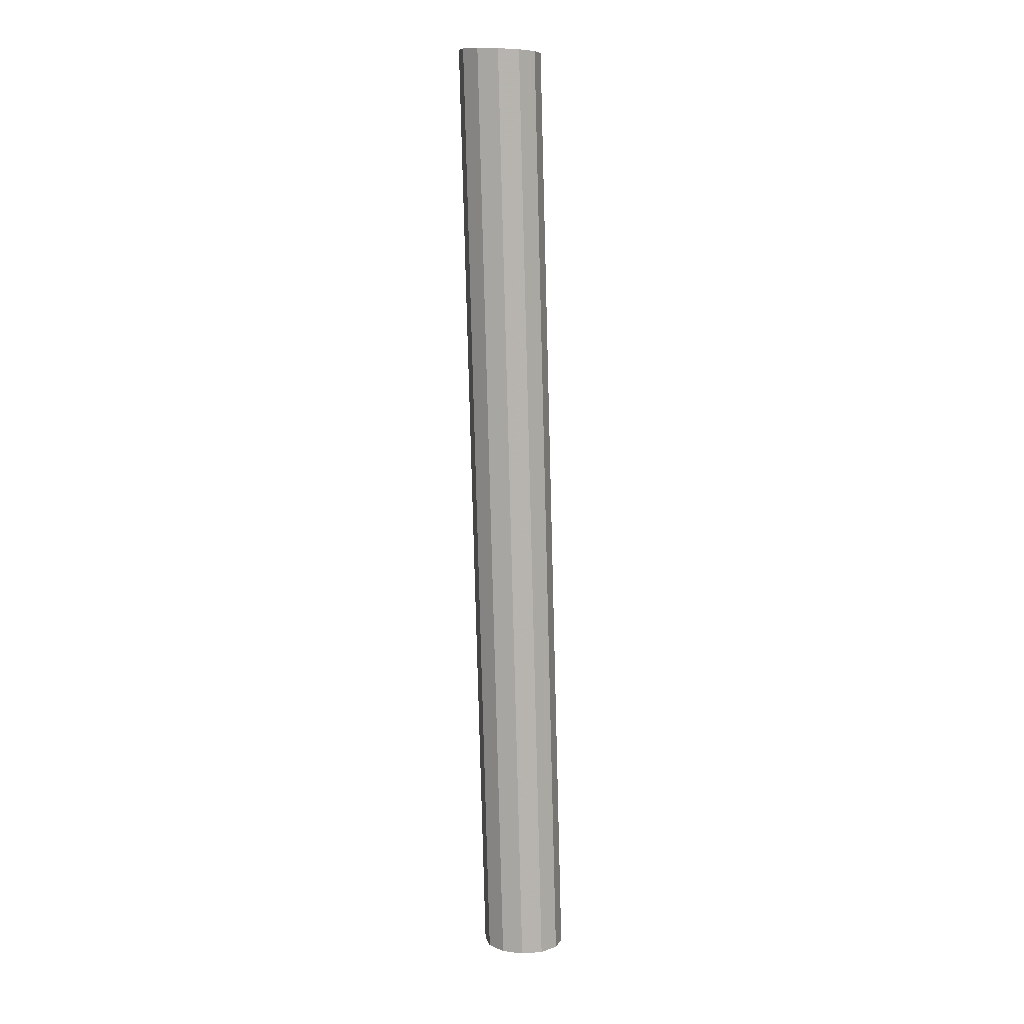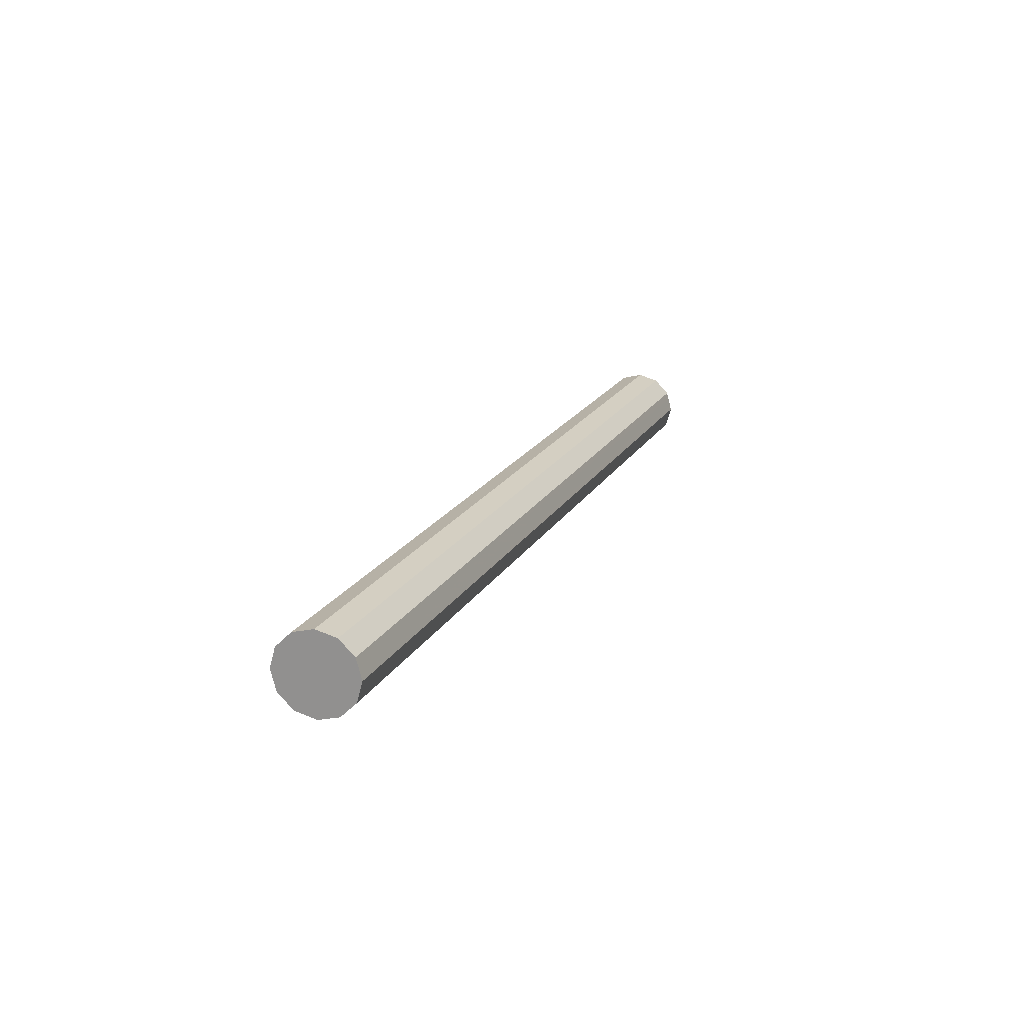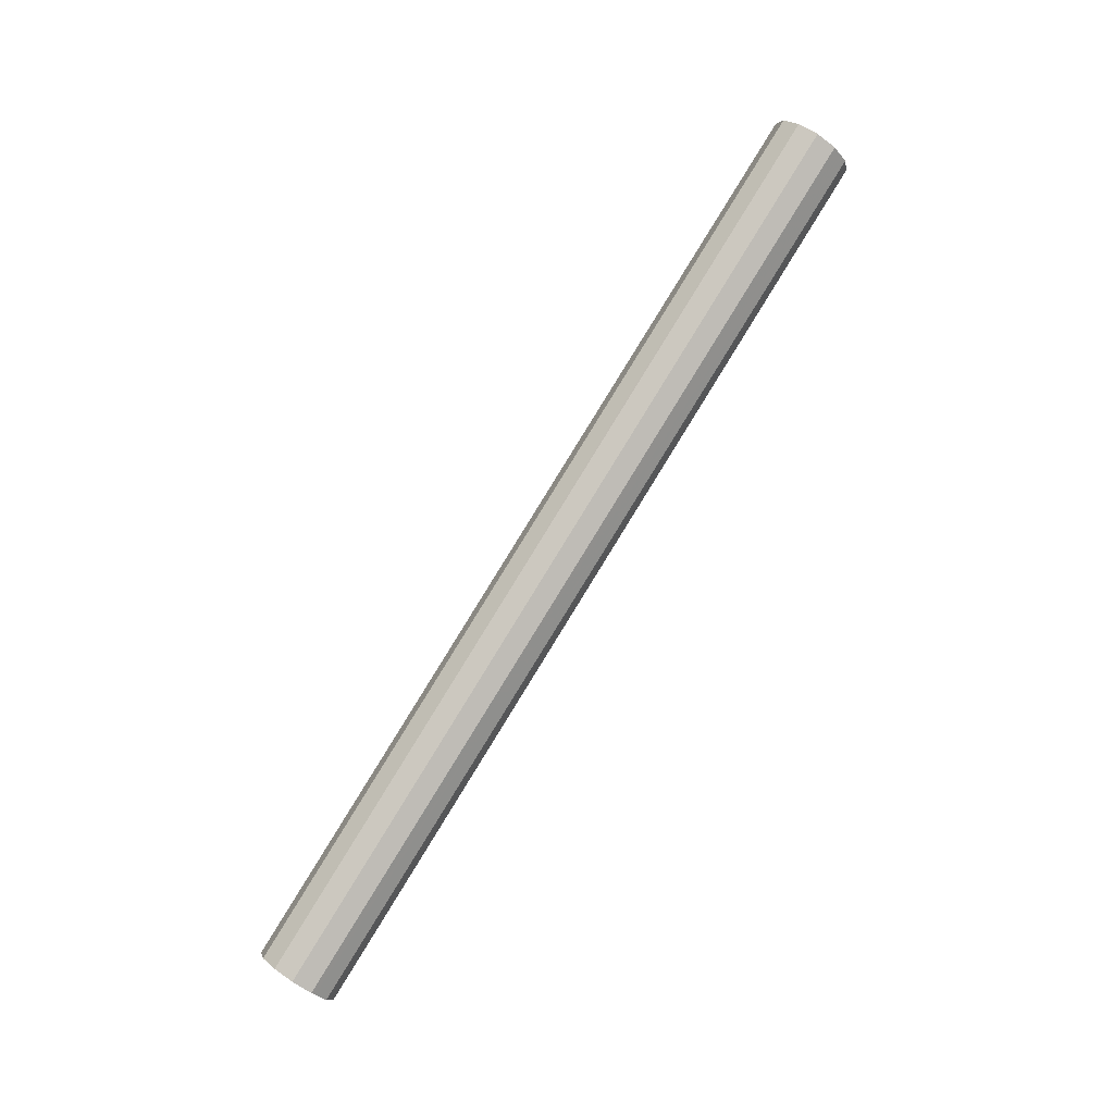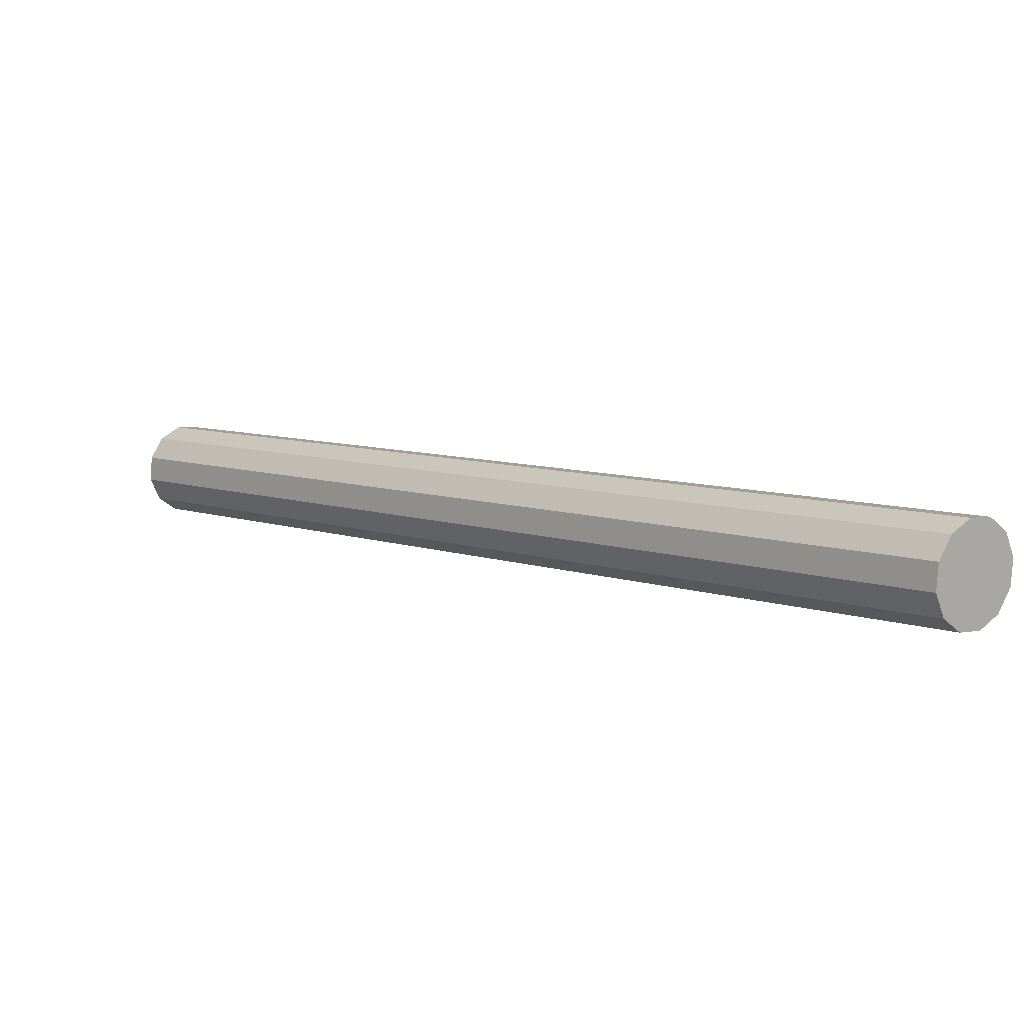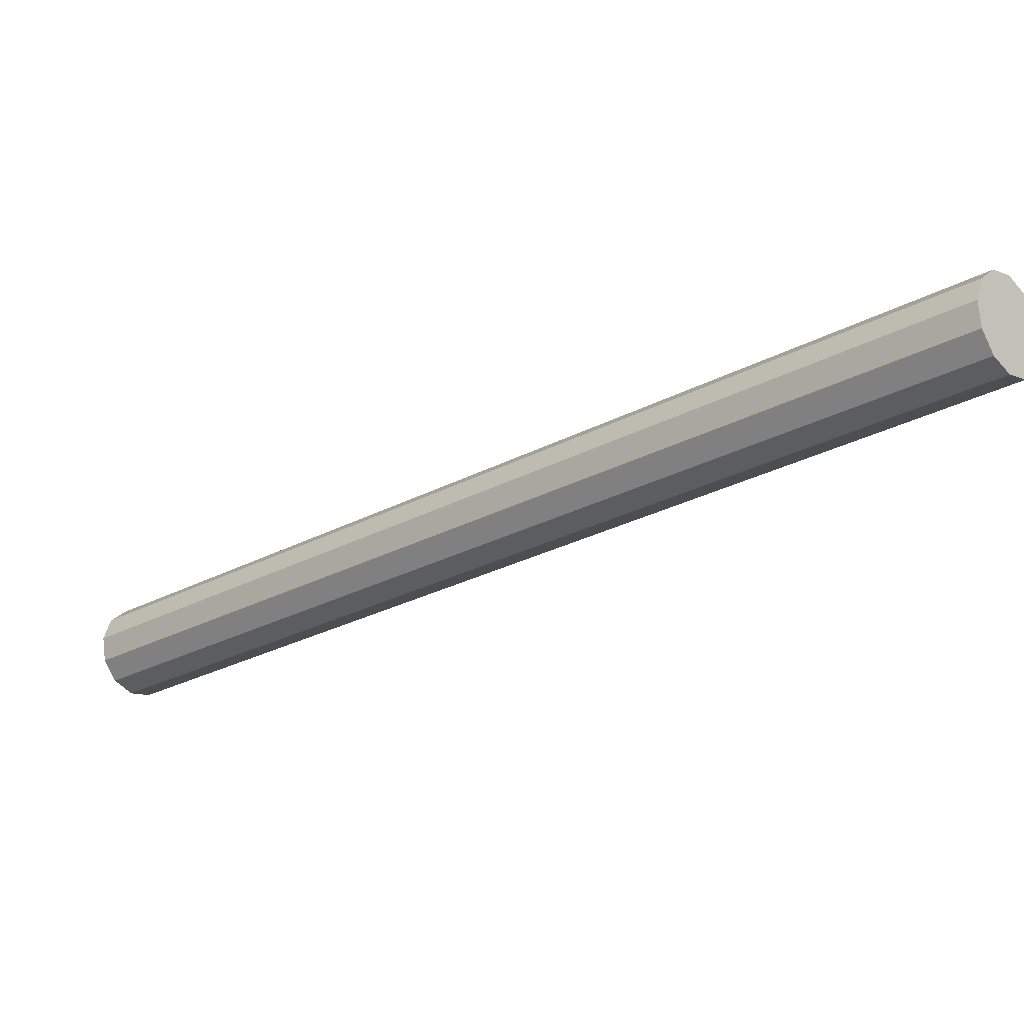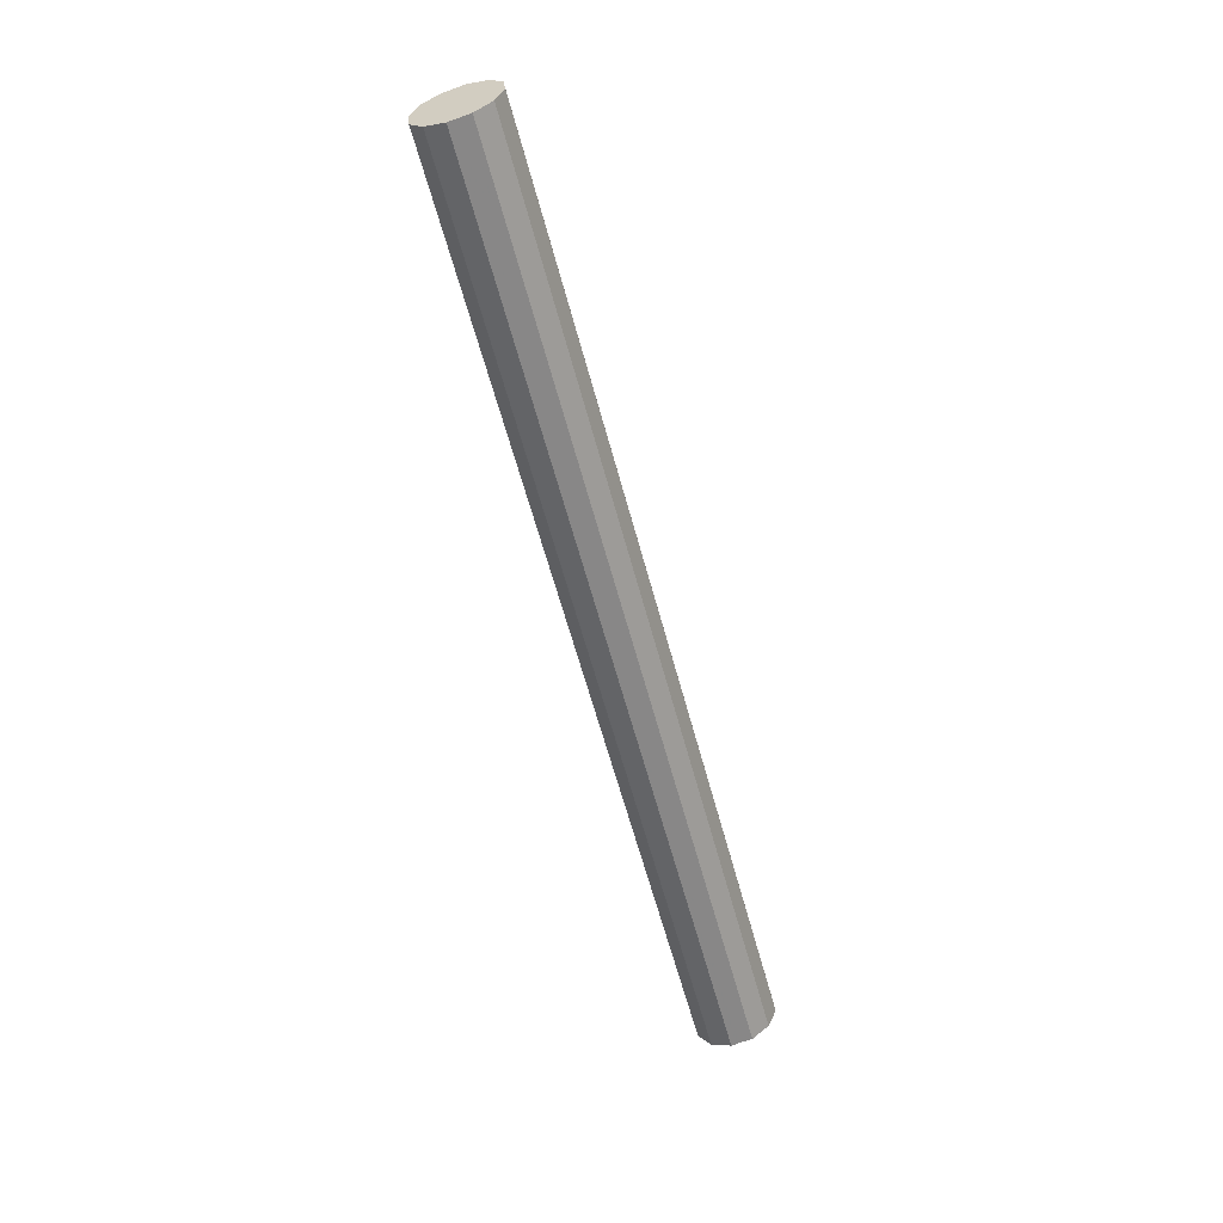
<metadata>
{"format":"obj","ext":"obj","renderer":"f3d","projection":"perspective","resolution":1024,"background":"white","views":[{"elev":-26.2,"azim":-176.4,"up":"+Z"},{"elev":77.8,"azim":-142.7,"up":"+Z"},{"elev":-20.1,"azim":116.1,"up":"+Z"},{"elev":59.1,"azim":-56.8,"up":"+Y"},{"elev":36.6,"azim":-68.7,"up":"+Y"},{"elev":62.2,"azim":-25.2,"up":"+Z"}]}
</metadata>
<code>
v 0.2839 0.0915 0.6661
v 0.2871 0.09433 0.6642
v 0.2833 0.1727 0.7784
v 0.2853 0.011 0.5533
v 0.2847 0.009116 0.5546
v 0.2844 0.008173 0.5552
v 0.302 0.01882 0.5487
v 0.2918 0.01669 0.5497
v 0.2904 0.09723 0.6625
v 0.2949 0.09838 0.6619
v 0.2901 0.178 0.7752
v 0.2986 0.01843 0.5488
v 0.2832 0.004427 0.5578
v 0.2833 0.03281 0.5943
v 0.2821 0.08585 0.67
v 0.2846 -0.001045 0.5619
v 0.3125 0.2542 0.8934
v 0.3128 0.2394 0.9039
v 0.2967 0.2608 0.8872
v 0.2813 0.2377 0.9022
v 0.2972 0.2312 0.9084
v 0.3062 0.2337 0.9074
v 0.2881 0.2326 0.9065
v 0.2811 0.2525 0.8917
v 0.2787 0.245 0.8968
v 0.2876 0.2583 0.8882
v 0.3058 0.2593 0.8891
v 0.3179 0.000322 0.563
v 0.319 0.004067 0.5604
v 0.3121 -0.006749 0.5677
v 0.298 -0.009872 0.5691
v 0.3171 0.01138 0.555
v 0.3177 0.009539 0.5563
v 0.3184 0.007722 0.5577
v 0.3187 0.006814 0.5584
v 0.3193 0.004997 0.5597
v 0.3109 0.01678 0.5507
v 0.3125 0.01545 0.5517
v 0.3142 0.01419 0.5528
v 0.3151 0.01356 0.5533
v 0.3168 0.0123 0.5544
v 0.3043 0.01837 0.5491
v 0.3066 0.018 0.5495
v 0.3077 0.01781 0.5498
v 0.31 0.01744 0.5503
v 0.3009 0.01905 0.5485
v 0.2839 0.000772 0.5605
v 0.2836 0.00168 0.5599
v 0.283 0.003496 0.5585
v 0.2897 -0.006961 0.5665
v 0.2852 -0.002885 0.5632
v 0.2881 -0.005698 0.5655
v 0.2872 -0.005067 0.5649
v 0.2855 -0.003805 0.5639
v 0.2914 -0.008286 0.5675
v 0.2957 -0.009503 0.5687
v 0.2946 -0.009318 0.5684
v 0.2923 -0.008948 0.568
v 0.3048 -0.009622 0.5693
v 0.3003 -0.01033 0.5695
v 0.3037 -0.009933 0.5694
v 0.3014 -0.01056 0.5697
v 0.3071 -0.008999 0.5691
v 0.3093 -0.008464 0.5687
v 0.3105 -0.008196 0.5686
v 0.3162 -0.003196 0.5654
v 0.3129 -0.006026 0.5672
v 0.3146 -0.004579 0.5664
v 0.3176 -0.00062 0.5636
v 0.317 -0.002505 0.5649
v 0.3151 0.247 0.8988
v 0.3185 0.002206 0.5617
v 0.3152 0.17 0.7831
v 0.3165 0.1663 0.7858
v 0.3146 0.1718 0.7817
v 0.3166 0.08929 0.67
v 0.3179 0.08566 0.6727
v 0.316 0.09111 0.6687
v 0.3106 0.1761 0.7782
v 0.3139 0.1736 0.7804
v 0.3089 0.1774 0.7772
v 0.3153 0.09295 0.6674
v 0.312 0.09547 0.6652
v 0.3103 0.09674 0.6642
v 0.3026 0.1794 0.7752
v 0.3072 0.1787 0.7762
v 0.3004 0.1798 0.7748
v 0.3086 0.09806 0.6632
v 0.304 0.0988 0.6623
v 0.3018 0.09917 0.6618
v 0.2935 0.179 0.7748
v 0.2981 0.1802 0.7743
v 0.2913 0.1783 0.775
v 0.2995 0.09963 0.6614
v 0.2857 0.1749 0.7771
v 0.289 0.1778 0.7753
v 0.2841 0.1734 0.778
v 0.2813 0.1682 0.7815
v 0.2825 0.172 0.7789
v 0.2807 0.1663 0.7828
v 0.2827 0.08773 0.6687
v 0.2816 0.08398 0.6713
v 0.2822 0.08217 0.6726
v 0.2811 0.1617 0.7861
v 0.2835 0.07853 0.6753
v 0.2805 0.1636 0.7847
v 0.2824 0.1581 0.7888
v 0.2841 0.07669 0.6767
v 0.2858 0.07543 0.6777
v 0.2852 0.1553 0.791
v 0.2892 0.07291 0.6798
v 0.2836 0.1566 0.79
v 0.2886 0.1528 0.7932
v 0.2909 0.07158 0.6808
v 0.2931 0.07121 0.6813
v 0.2929 0.1516 0.7943
v 0.2977 0.07047 0.6822
v 0.2906 0.1519 0.7939
v 0.2974 0.1508 0.7953
v 0.3 0.07002 0.6826
v 0.3023 0.07064 0.6823
v 0.302 0.1515 0.7951
v 0.3068 0.07189 0.6819
v 0.2997 0.1509 0.7954
v 0.3065 0.1528 0.7947
v 0.309 0.07242 0.6815
v 0.3107 0.07387 0.6806
v 0.3101 0.1552 0.7932
v 0.314 0.07676 0.6789
v 0.3085 0.1538 0.794
v 0.3134 0.1581 0.7914
v 0.3156 0.07815 0.6779
v 0.3162 0.08003 0.6766
v 0.3151 0.1616 0.789
v 0.3173 0.0838 0.6741
v 0.3145 0.1597 0.7903
v 0.3162 0.1654 0.7864
v 0.3143 0.1727 0.781
v 0.308 0.178 0.7767
v 0.2992 0.18 0.7745
v 0.2804 0.1654 0.7834
v 0.2801 0.1645 0.7841
v 0.2827 0.1572 0.7895
v 0.2895 0.1521 0.7936
v 0.2986 0.1506 0.7955
v 0.3076 0.153 0.7945
v 0.3142 0.1588 0.7909
f 2 1 3
f 5 4 6
f 7 6 8
f 10 9 11
f 4 1 8
f 9 12 8
f 12 7 8
f 8 6 4
f 8 1 2
f 12 9 10
f 6 13 14
f 13 15 14
f 16 13 6
f 15 6 14
f 18 17 19
f 18 19 20
f 18 20 21
f 18 21 22
f 21 20 23
f 20 19 24
f 20 24 25
f 24 19 26
f 19 17 27
f 29 28 30
f 29 30 31
f 29 31 32
f 29 32 33
f 29 33 34
f 29 34 35
f 29 35 36
f 32 31 7
f 32 7 37
f 32 37 38
f 32 38 39
f 32 39 40
f 32 40 41
f 37 7 42
f 37 42 43
f 37 43 44
f 37 44 45
f 7 31 16
f 7 16 6
f 7 12 46
f 13 16 47
f 13 47 48
f 13 48 49
f 16 31 50
f 16 50 51
f 51 50 52
f 51 52 53
f 51 53 54
f 50 31 55
f 55 31 56
f 55 56 57
f 55 57 58
f 31 30 59
f 31 59 60
f 60 59 61
f 60 61 62
f 59 30 63
f 63 30 64
f 64 30 65
f 30 28 66
f 30 66 67
f 67 66 68
f 66 28 69
f 66 69 70
f 18 71 17
f 29 72 28
f 74 73 17
f 17 71 74
f 75 73 76
f 77 76 73
f 35 34 76
f 78 76 34
f 80 79 27
f 27 17 80
f 81 79 82
f 82 83 81
f 40 39 84
f 84 83 40
f 86 85 19
f 19 27 86
f 87 85 88
f 88 89 87
f 44 43 90
f 90 89 44
f 92 91 26
f 26 19 92
f 93 91 94
f 94 10 93
f 96 95 24
f 24 26 96
f 97 95 9
f 9 2 97
f 99 98 25
f 25 24 99
f 100 98 101
f 1 101 98
f 5 6 101
f 15 101 6
f 102 48 47
f 47 103 102
f 105 104 103
f 106 103 104
f 25 104 107
f 107 20 25
f 108 53 52
f 52 109 108
f 111 110 112
f 112 109 111
f 20 110 113
f 113 23 20
f 114 57 56
f 56 115 114
f 117 116 118
f 118 115 117
f 23 116 119
f 119 21 23
f 120 61 59
f 59 121 120
f 123 122 124
f 124 121 123
f 21 122 125
f 125 22 21
f 126 30 67
f 67 127 126
f 129 128 130
f 130 127 129
f 22 128 131
f 131 18 22
f 132 69 28
f 28 133 132
f 135 134 136
f 136 133 135
f 18 134 137
f 137 71 18
f 32 41 82
f 82 78 32
f 37 45 88
f 88 84 37
f 7 46 94
f 94 90 7
f 13 49 102
f 102 15 13
f 51 54 108
f 108 105 51
f 55 58 114
f 114 111 55
f 60 62 120
f 120 117 60
f 64 65 126
f 126 123 64
f 66 70 132
f 132 129 66
f 29 36 77
f 77 135 29
f 76 77 36
f 36 35 76
f 76 78 138
f 138 75 76
f 83 82 41
f 41 40 83
f 83 84 139
f 139 81 83
f 89 88 45
f 45 44 89
f 89 90 140
f 140 87 89
f 10 94 46
f 46 12 10
f 11 93 10
f 2 9 8
f 3 97 2
f 101 1 4
f 4 5 101
f 101 15 141
f 141 100 101
f 102 103 142
f 106 142 103
f 105 103 16
f 47 16 103
f 108 109 143
f 112 143 109
f 111 109 50
f 52 50 109
f 114 115 144
f 118 144 115
f 117 115 31
f 56 31 115
f 120 121 145
f 124 145 121
f 123 121 63
f 59 63 121
f 126 127 146
f 130 146 127
f 129 127 68
f 67 68 127
f 132 133 147
f 136 147 133
f 135 133 72
f 28 72 133
f 78 82 138
f 80 138 82
f 84 88 139
f 86 139 88
f 90 94 140
f 92 140 94
f 96 11 9
f 99 3 1
f 15 102 141
f 142 141 102
f 105 108 107
f 143 107 108
f 111 114 113
f 144 113 114
f 117 120 119
f 145 119 120
f 123 126 125
f 146 125 126
f 129 132 131
f 147 131 132
f 135 77 137
f 74 137 77
f 73 74 77
f 73 75 17
f 34 33 78
f 79 80 82
f 79 81 27
f 39 38 84
f 85 86 88
f 85 87 19
f 43 42 90
f 91 92 94
f 91 93 26
f 95 96 9
f 95 97 24
f 98 99 1
f 98 100 25
f 48 102 49
f 104 25 106
f 104 105 107
f 53 108 54
f 110 20 112
f 110 111 113
f 57 114 58
f 116 23 118
f 116 117 119
f 61 120 62
f 122 21 124
f 122 123 125
f 30 126 65
f 128 22 130
f 128 129 131
f 69 132 70
f 134 18 136
f 134 135 137
f 33 32 78
f 38 37 84
f 42 7 90
f 16 51 105
f 50 55 111
f 31 60 117
f 63 64 123
f 68 66 129
f 72 29 135
f 138 17 75
f 139 27 81
f 140 19 87
f 11 26 93
f 3 24 97
f 141 25 100
f 106 25 142
f 112 20 143
f 118 23 144
f 124 21 145
f 130 22 146
f 136 18 147
f 80 17 138
f 86 27 139
f 92 19 140
f 96 26 11
f 99 24 3
f 142 25 141
f 143 20 107
f 144 23 113
f 145 21 119
f 146 22 125
f 147 18 131
f 74 71 137

</code>
